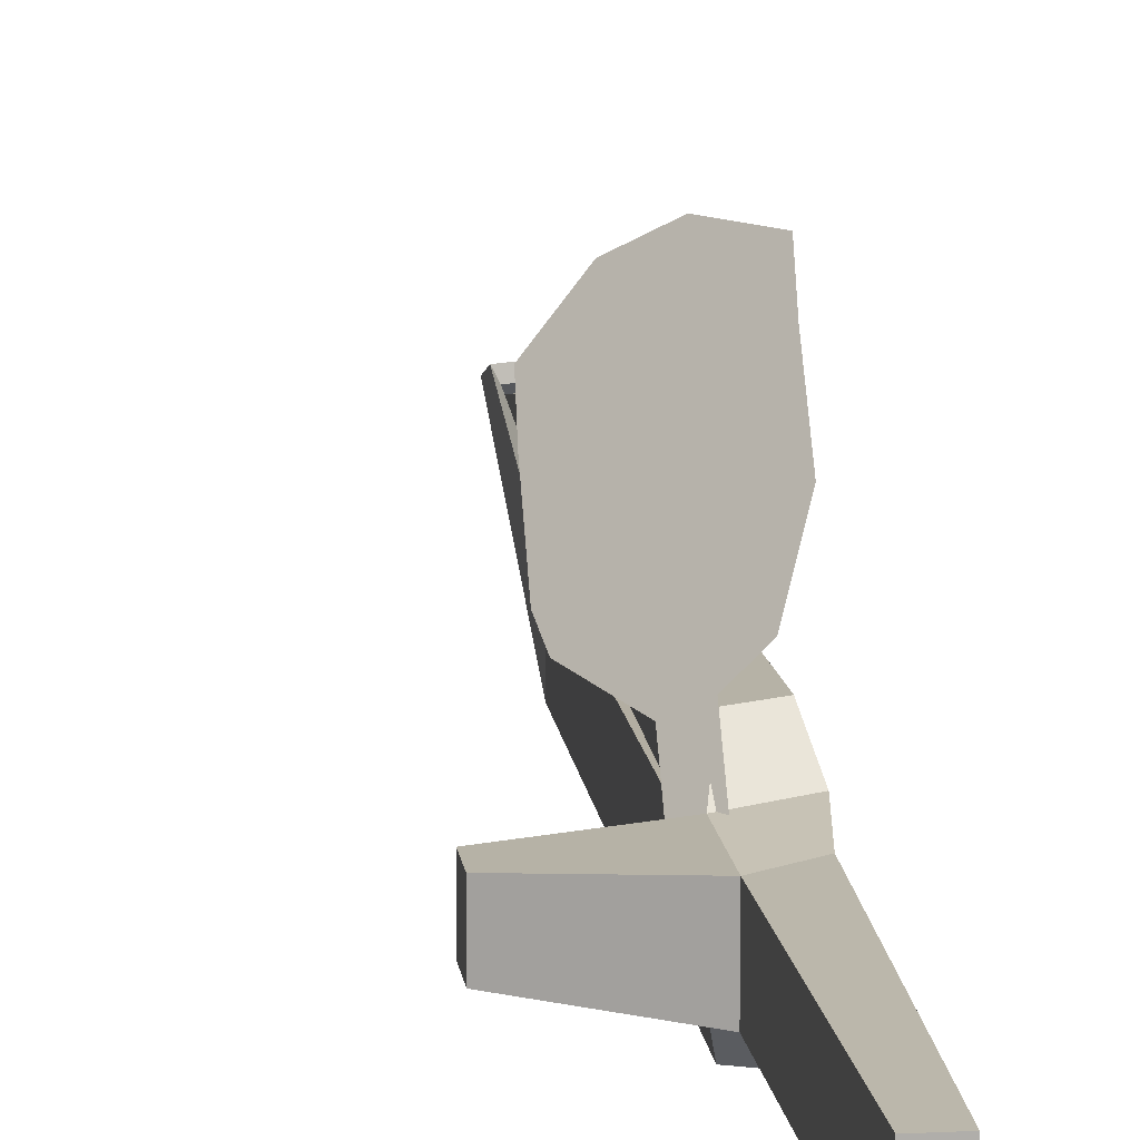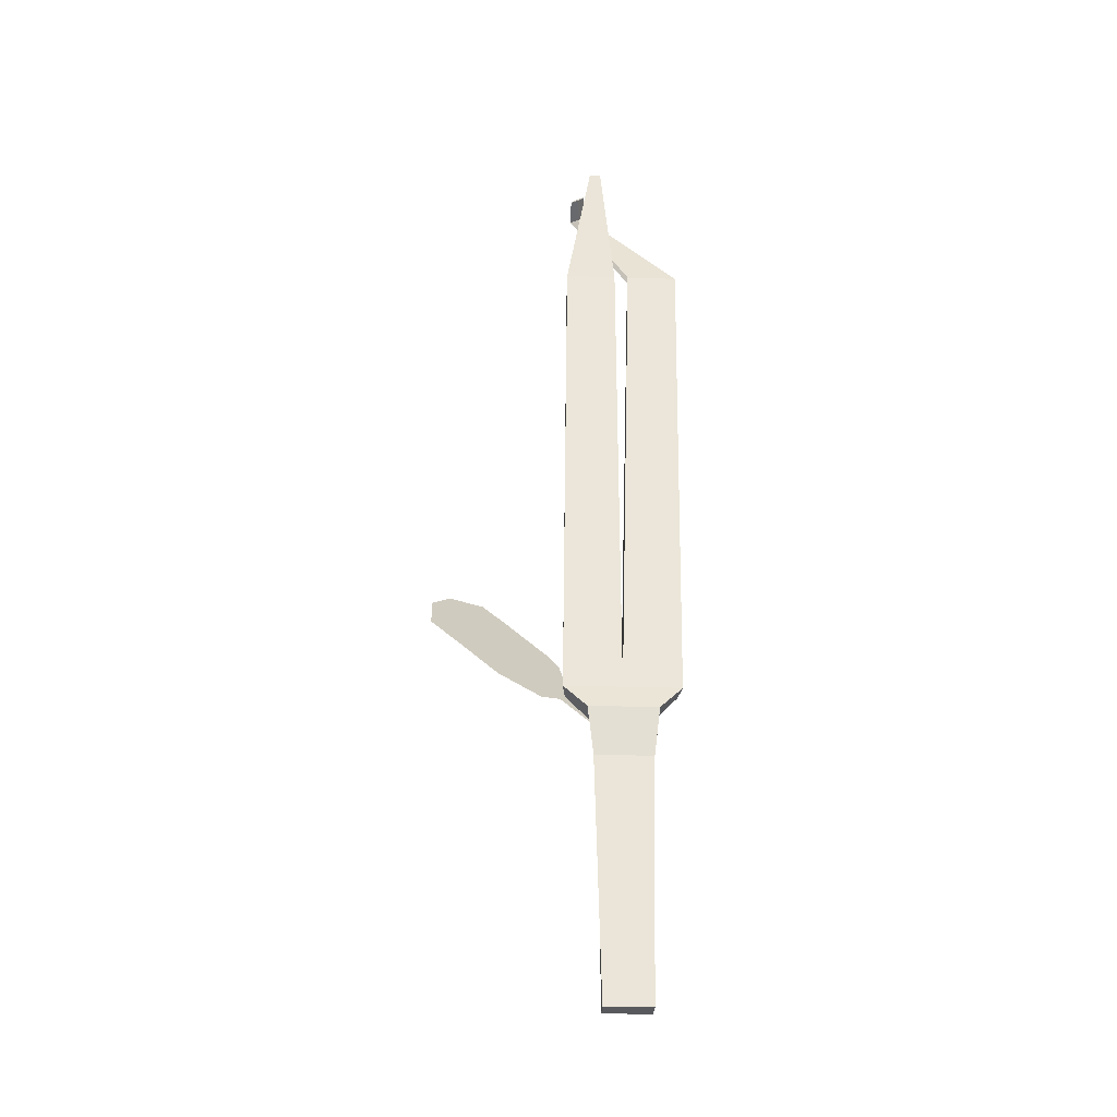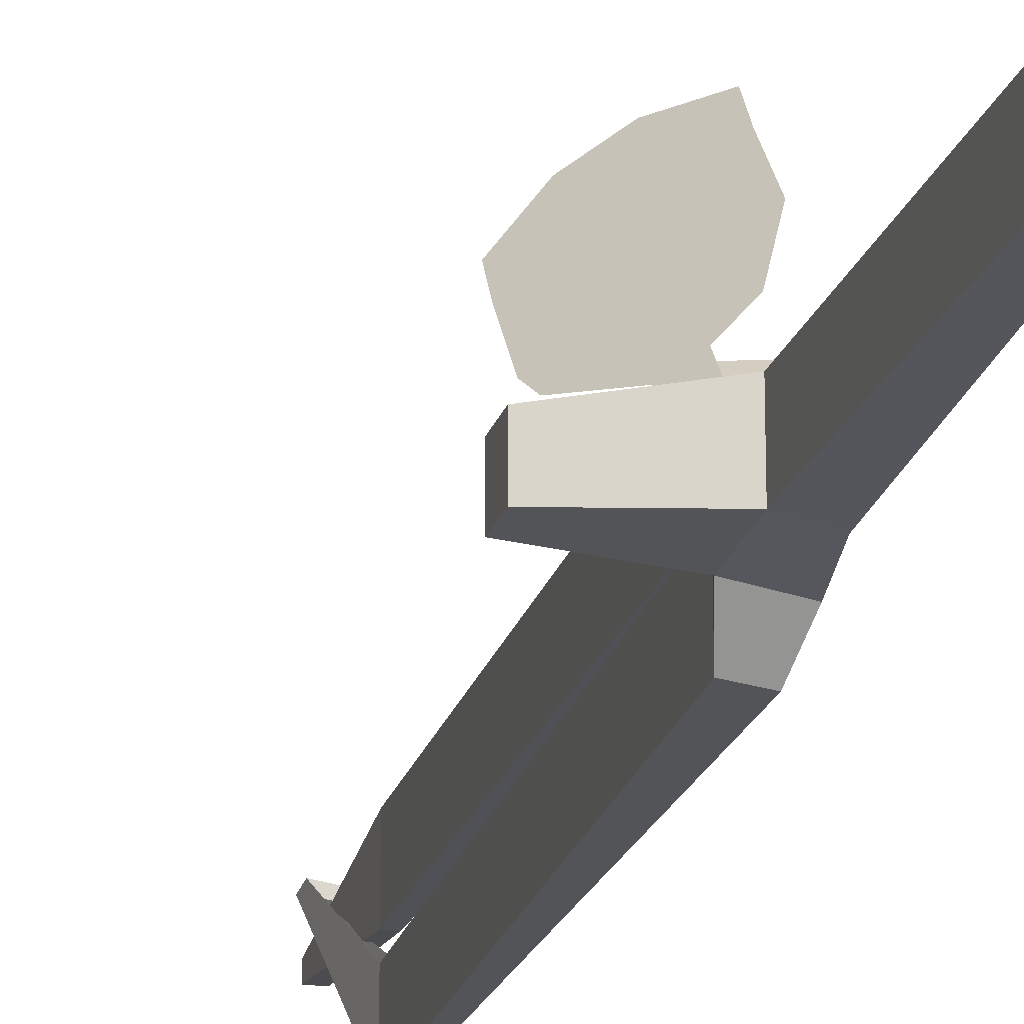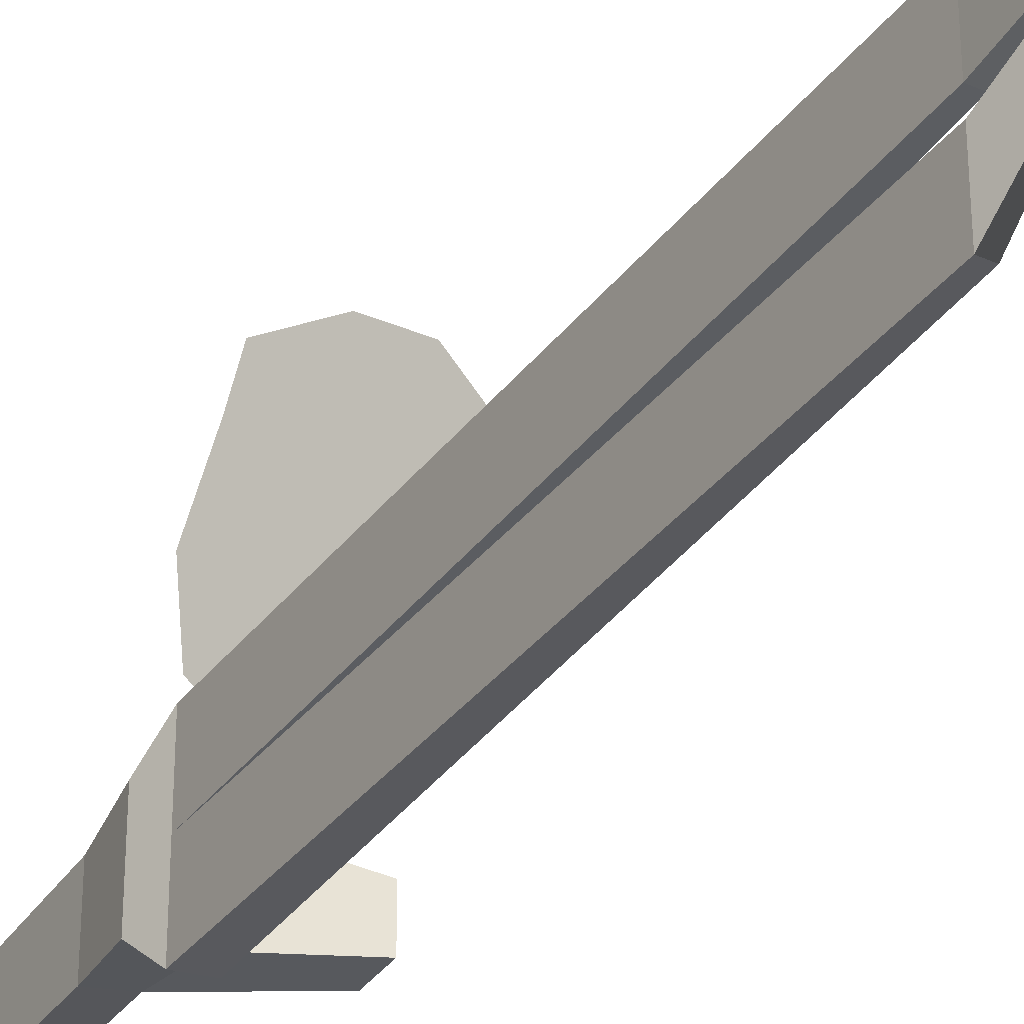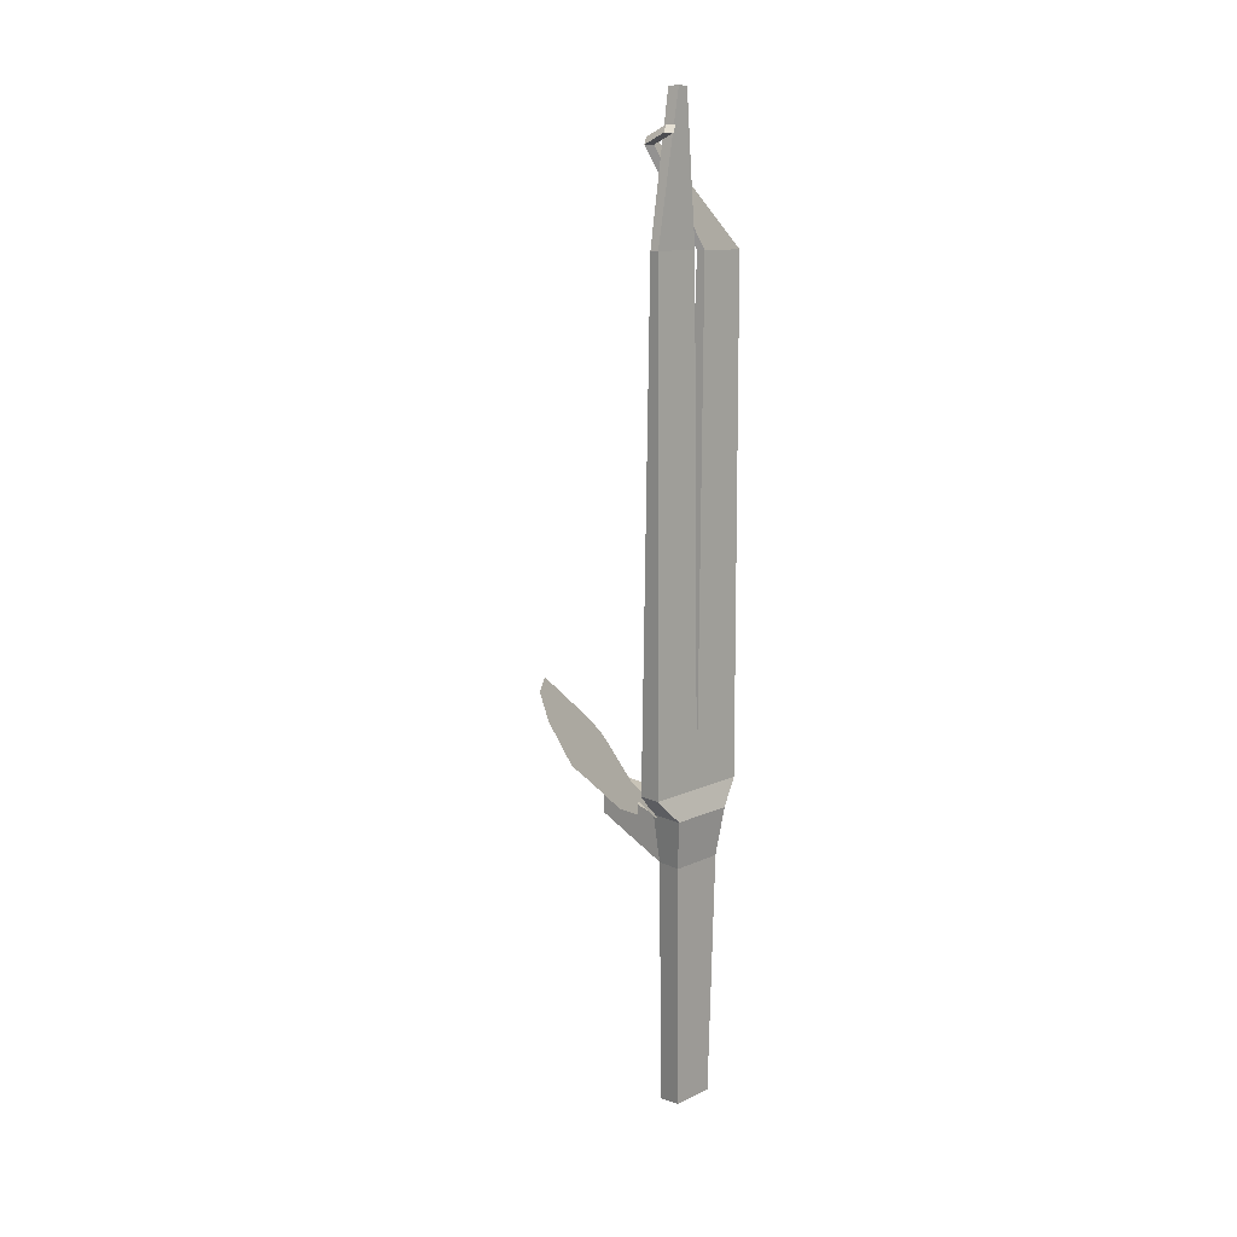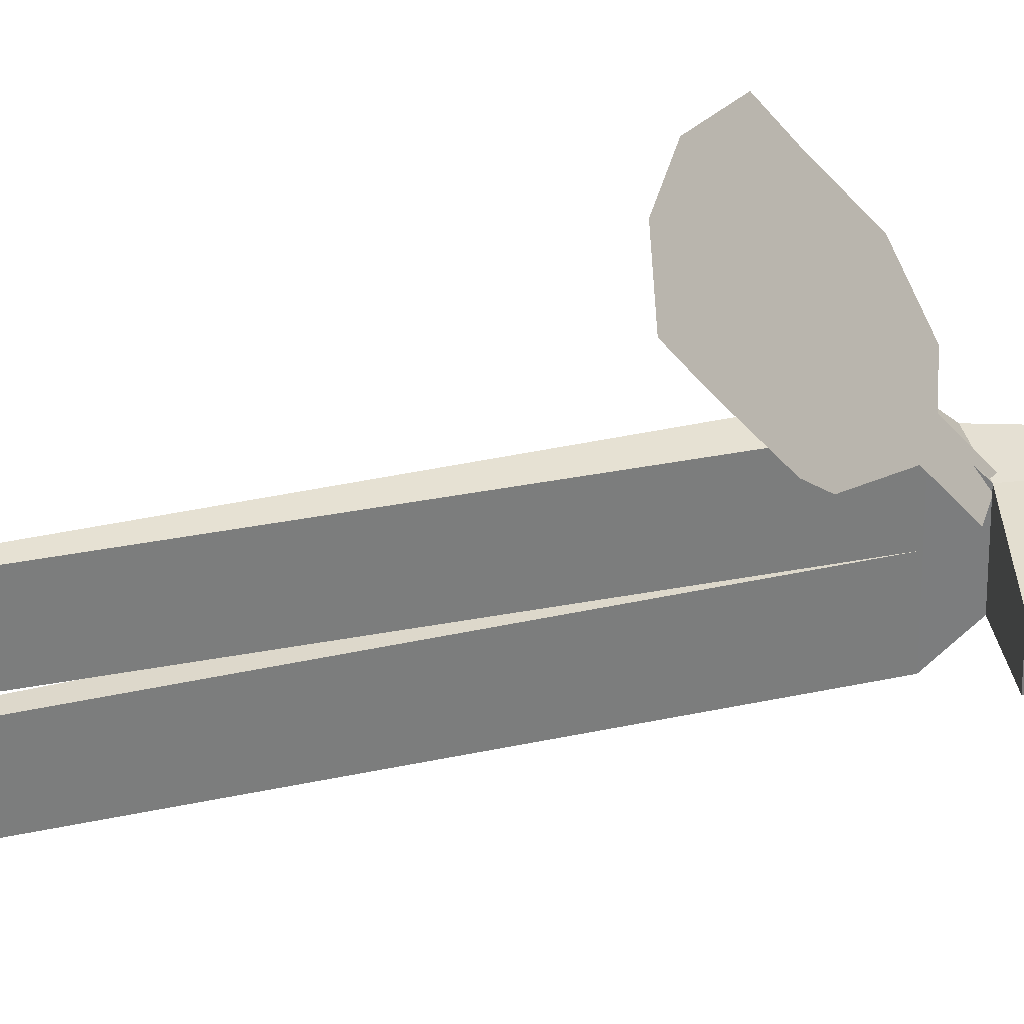
<metadata>
{"format":"obj","ext":"obj","renderer":"f3d","projection":"perspective","resolution":1024,"background":"white","views":[{"elev":12.5,"azim":-6.8,"up":"+Z"},{"elev":-30.1,"azim":87.4,"up":"+Y"},{"elev":-20.3,"azim":-14.5,"up":"+Z"},{"elev":-35.5,"azim":149.3,"up":"+Z"},{"elev":11.0,"azim":40.7,"up":"+Y"},{"elev":31.1,"azim":-106.8,"up":"+Z"}]}
</metadata>
<code>
o stick_sword
v 0.009375 1.153 -0.1344
v -0.009375 1.153 -0.1344
v 0.02344 0.1031 -0.1163
v -0.02344 0.1031 -0.1102
v 0.009375 1.153 -0.0258
v 0.02344 0.1031 0.00436
v -0.02344 0.1031 0.00436
v -0.009375 1.153 -0.0258
v 0.025 -0.04688 0.06468
v 0.025 -0.04688 -0.05596
v 0.01875 -0.5469 0.05262
v 0.01875 -0.5469 -0.0439
v -0.03125 -0.04688 0.05262
v -0.03125 -0.04688 -0.0439
v -0.025 -0.5469 0.05262
v -0.025 -0.5469 -0.0439
v 0.0375 0.05312 0.07674
v 0.0375 0.05312 -0.06802
v -0.0375 0.05312 0.06468
v -0.0375 0.05312 -0.05596
v -0.1875 0.08313 0.04055
v -0.1875 0.08313 -0.03183
v -0.1875 0.02312 -0.03183
v -0.1875 0.02312 0.04055
v 0.009375 1.153 0.1129
v -0.009375 1.153 0.1129
v 0.0125 1.453 0.05865
v -0.0125 1.453 0.05865
v 0.02344 0.1031 0.125
v -0.02344 0.1031 0.119
v 0.009375 1.153 0.00436
v 0.0375 0.05312 0.00436
v 0.025 -0.04688 0.00436
v 0.01875 -0.5469 0.00436
v -0.025 -0.5469 0.00436
v -0.03125 -0.04688 0.00436
v -0.1875 0.02312 0.00436
v -0.1875 0.08313 0.00436
v -0.0375 0.05312 0.00436
v -0.009375 1.153 0.00436
v -0.0125 1.453 0.03452
v 0.0125 1.453 0.03452
v -0.02996 1.36 0.07425
v -0.03879 1.36 0.09131
v -0.03254 1.346 0.1034
v -0.02371 1.346 0.08631
v 0.008081 1.381 0.09131
v 0.01433 1.367 0.1034
v 0.02317 1.367 0.08631
v 0.01692 1.381 0.07425
f 1 3 4 2
f 44 43 1 2
f 1 5 6 3
f 4 7 8 2
f 2 8 45 44
f 43 46 5 1
f 11 34 33 9
f 13 36 35 15
f 27 42 41 28
f 15 35 34 11
f 11 9 13 15
f 14 10 12 16
f 17 19 13 9
f 9 33 32 17
f 20 18 10 14
f 21 38 37 24
f 19 39 38 21
f 23 22 20 14
f 24 37 36 13
f 21 24 13 19
f 26 30 29 25
f 29 6 31 25
f 26 40 7 30
f 27 28 26 25
f 25 31 42 27
f 28 41 40 26
f 17 32 6 29
f 17 29 30 19
f 30 7 39 19
f 20 4 3 18
f 3 6 32 18
f 18 32 33 10
f 10 33 34 12
f 12 34 35 16
f 16 35 36 14
f 14 36 37 23
f 23 37 38 22
f 22 38 39 20
f 20 39 7 4
f 47 48 49 50
f 46 45 8 5
f 5 8 7 6
f 41 42 31 40
f 40 31 7
f 7 31 6
f 48 47 44 45
f 49 48 45 46
f 50 49 46 43
f 47 50 43 44
o cuboid
v -0.1212 0.3569 0.2882
v 0.04071 0.2329 0.3923
v -0.1147 0.2127 0.1265
v 0.009812 0.08411 0.1669
v -0.1212 0.3569 0.2882
v 0.04071 0.2329 0.3923
v -0.1147 0.2127 0.1265
v 0.009812 0.08411 0.1669
v -0.0596 0.1233 0.1057
v -0.06923 0.3477 0.358
v -0.02491 0.09677 0.128
v -0.01527 0.3063 0.3927
v -0.06923 0.3477 0.358
v -0.01527 0.3063 0.3927
v -0.0596 0.1233 0.1057
v -0.02491 0.09677 0.128
v -0.0596 0.0691 0.04103
v -0.02491 0.04253 0.06333
v -0.02491 0.04253 0.06333
v -0.0596 0.0691 0.04103
v -0.06281 0.1981 0.1898
v -0.1232 0.2444 0.151
v -0.06602 0.2729 0.2739
v -0.1232 0.3167 0.2371
v -0.1232 0.2444 0.151
v -0.1232 0.3167 0.2371
v -0.06281 0.1981 0.1898
v -0.06602 0.2729 0.2739
v -0.0217 0.1666 0.2162
v -0.01848 0.2365 0.3044
v 0.03869 0.1204 0.255
v 0.03869 0.1927 0.3412
v 0.03869 0.1204 0.255
v 0.03869 0.1927 0.3412
v -0.0217 0.1666 0.2162
v -0.01848 0.2365 0.3044
f 62 86 84 52
f 56 82 80 64
f 56 62 64 52
f 54 66 61 58
f 55 74 76 51
f 52 82 84 56
f 51 74 73 60
f 60 73 86 62
f 51 63 60 55
f 60 62 64 63
f 63 78 76 55
f 64 80 78 63
f 57 59 65 53
f 67 68 69 70
f 68 67 65 66
f 69 68 66 61
f 70 69 61 59
f 67 70 59 65
f 59 71 72 53
f 71 73 74 72
f 53 72 75 57
f 72 74 76 75
f 57 75 77 65
f 75 76 78 77
f 65 77 79 66
f 77 78 80 79
f 66 79 81 58
f 79 80 82 81
f 58 81 83 54
f 81 82 84 83
f 54 83 85 61
f 83 84 86 85
f 61 85 71 59
f 85 86 73 71

</code>
